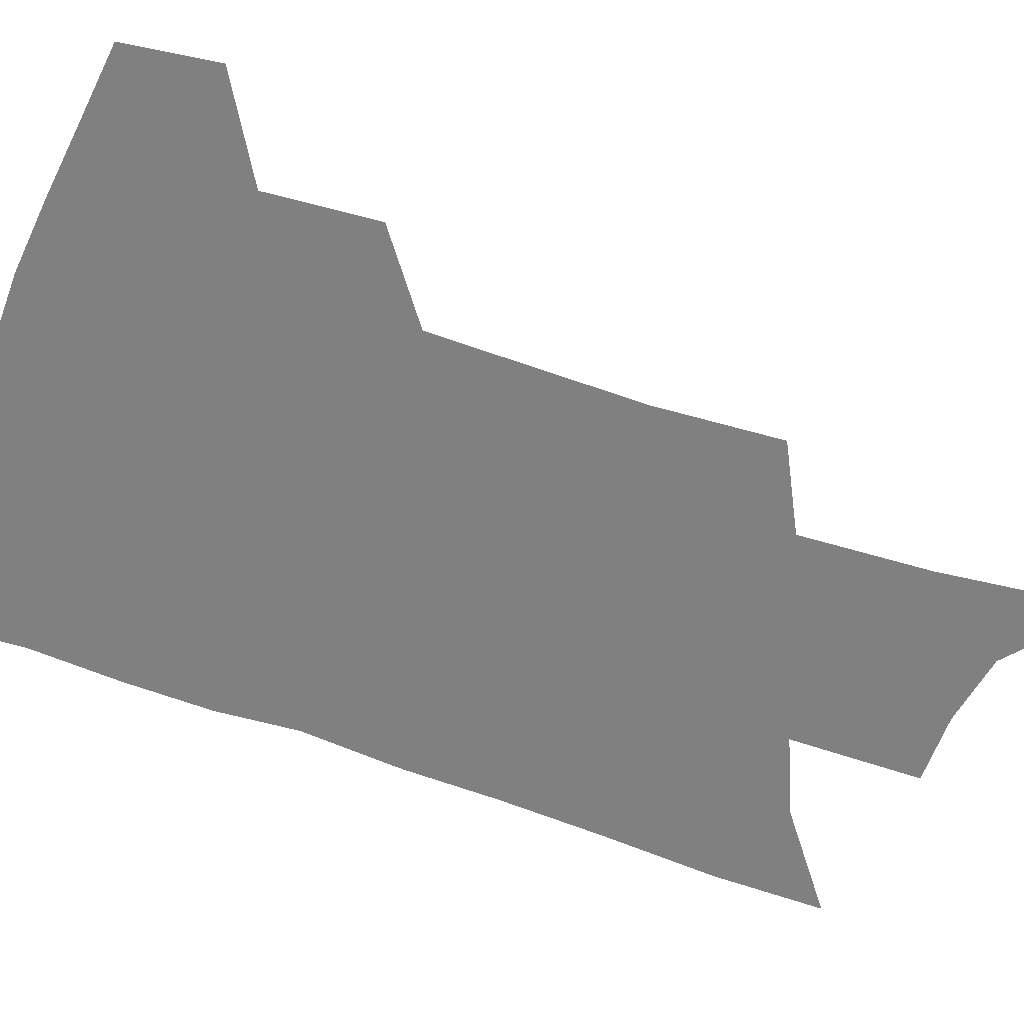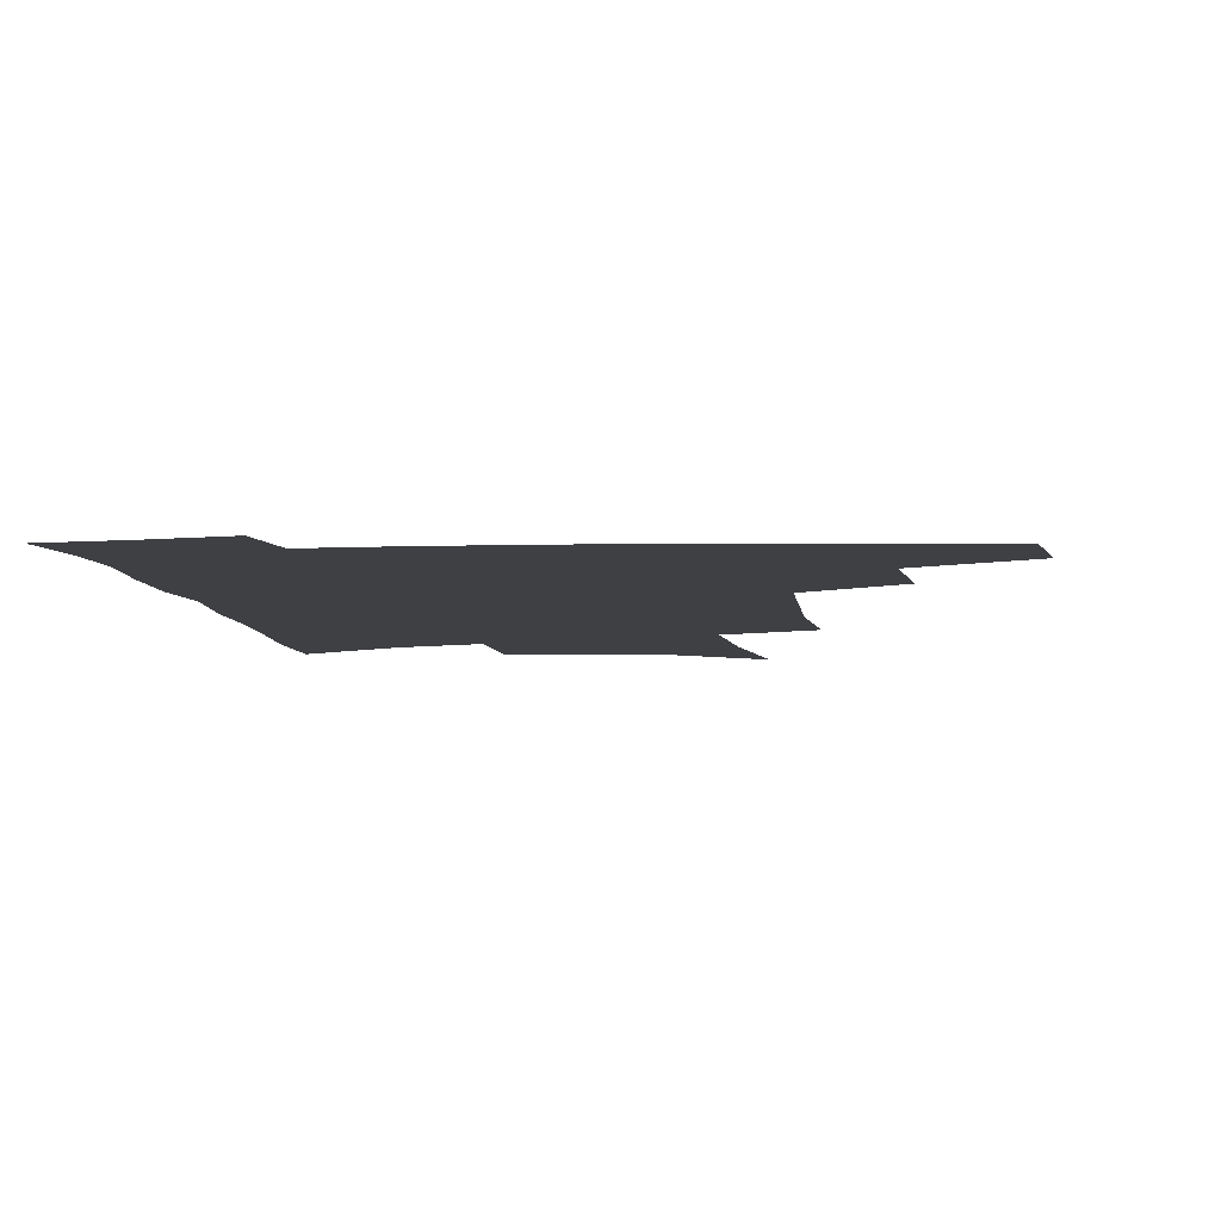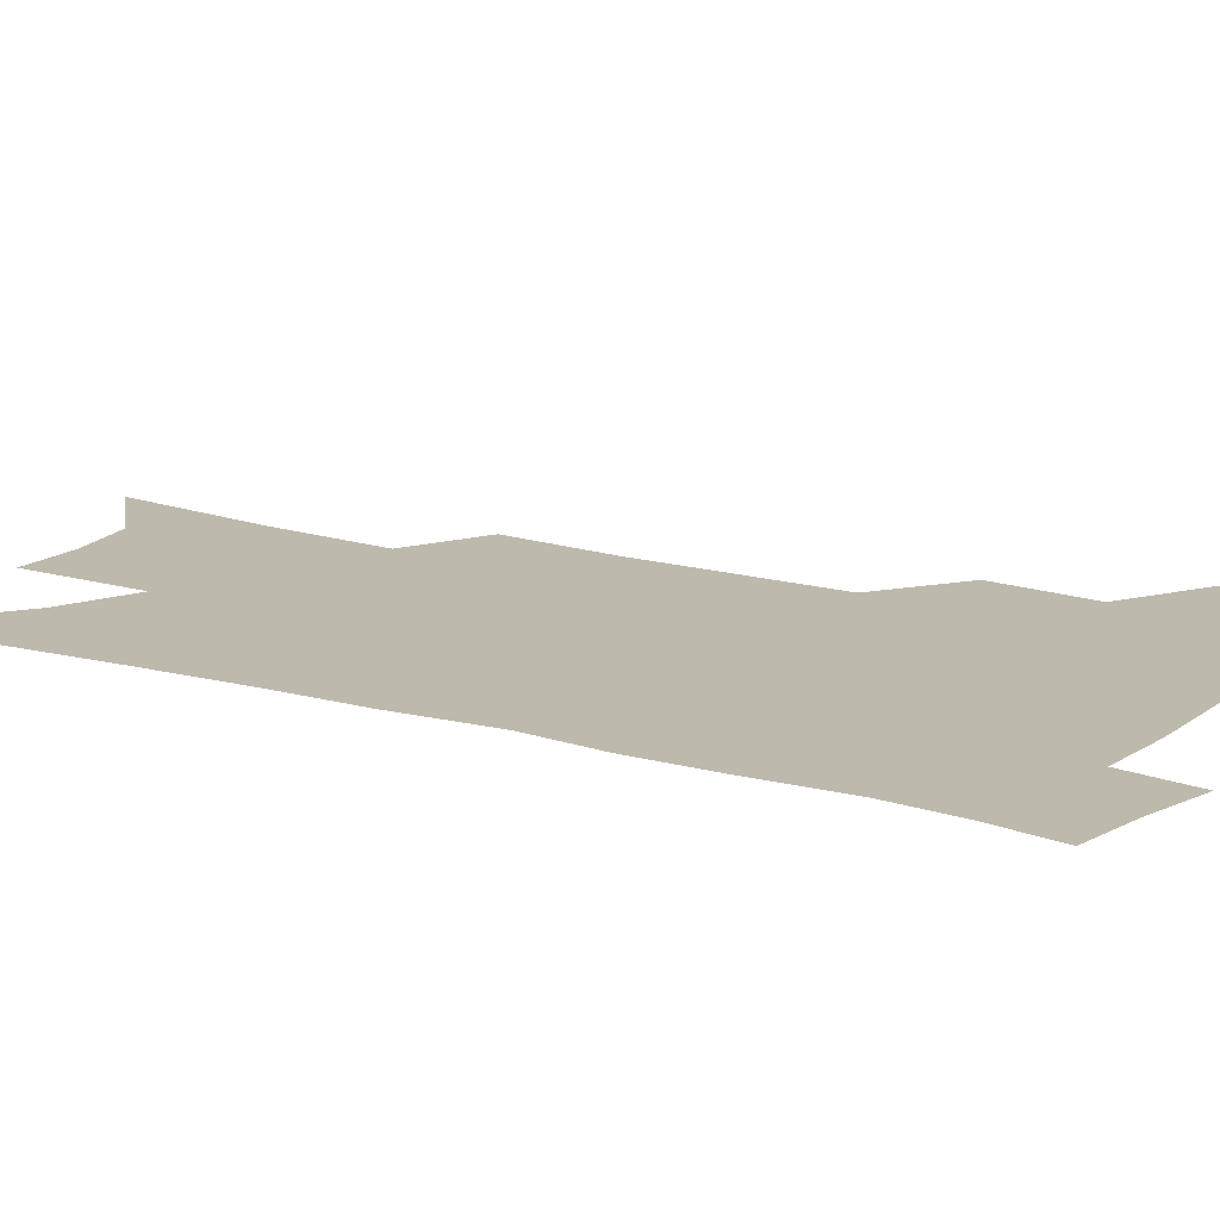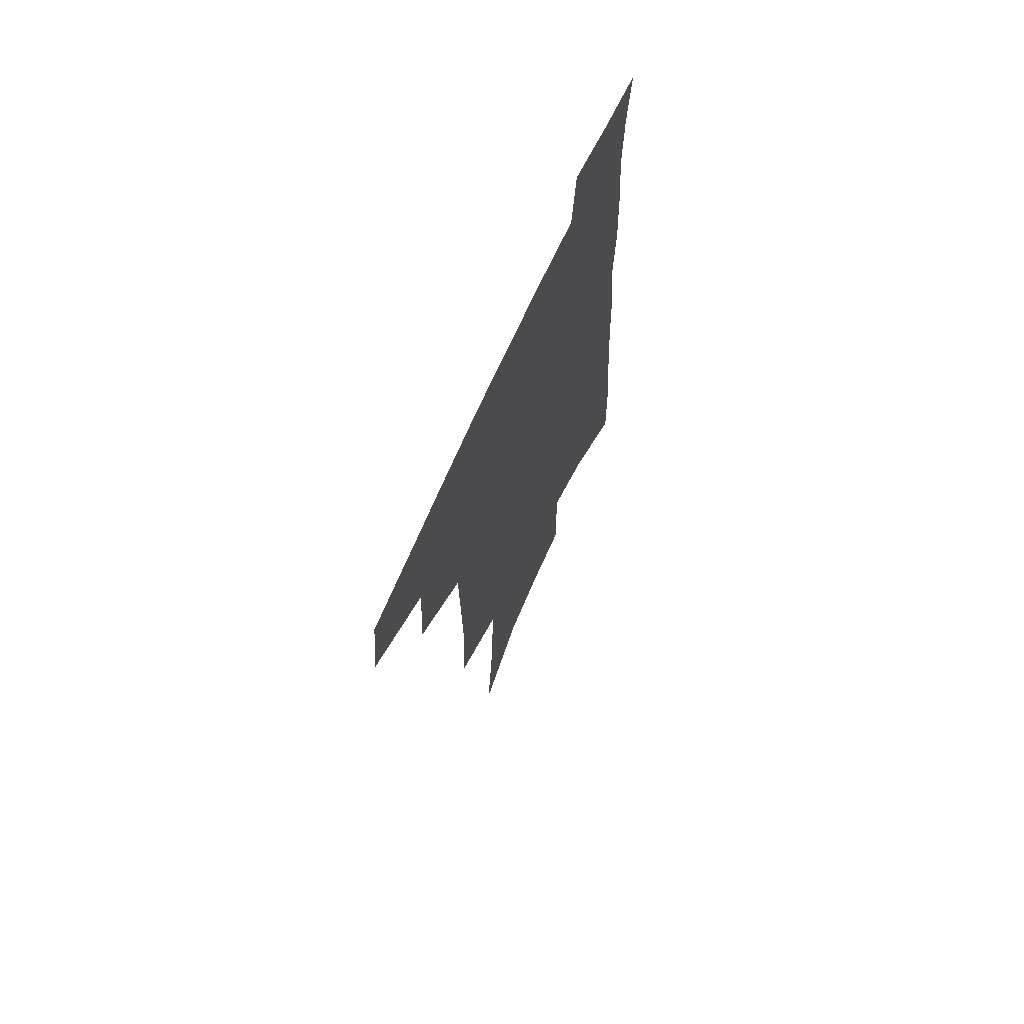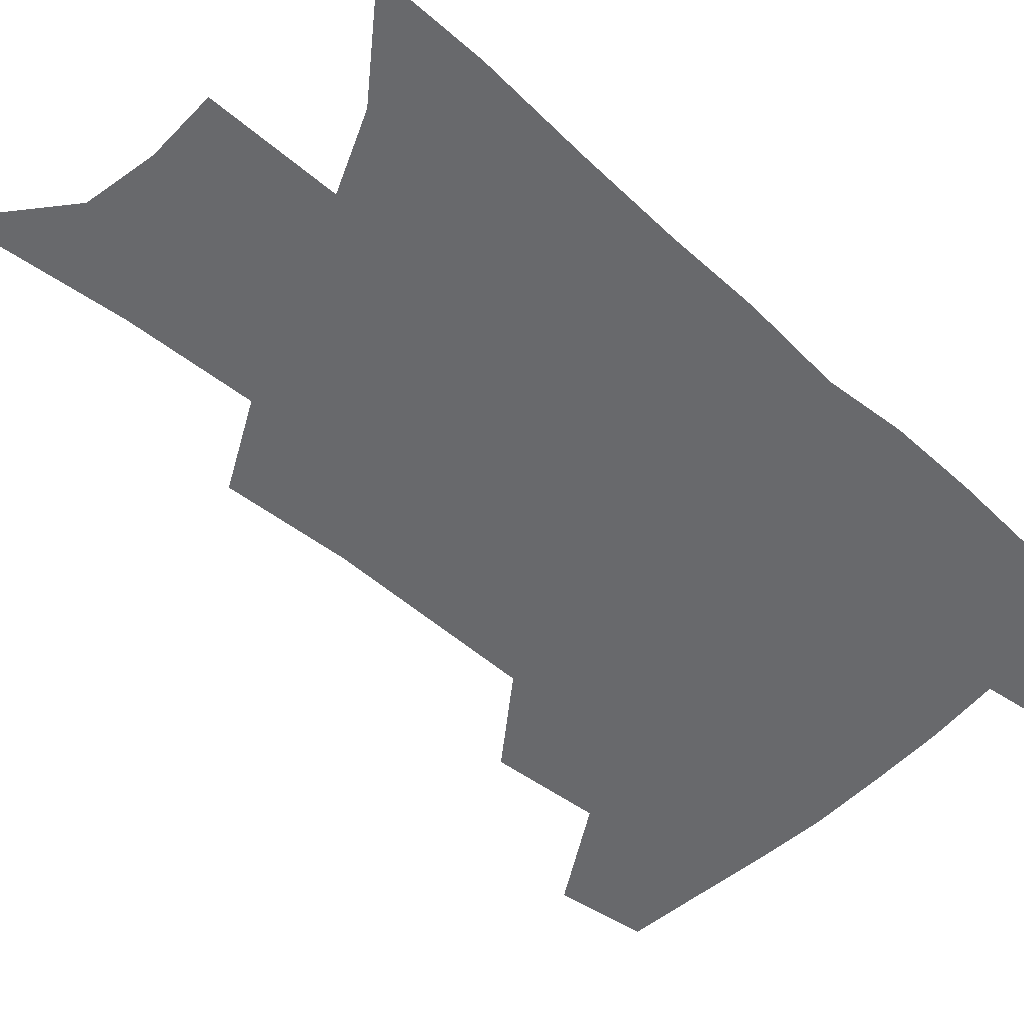
<metadata>
{"format":"obj","ext":"obj","renderer":"f3d","projection":"perspective","resolution":1024,"background":"white","views":[{"elev":-60.1,"azim":-108.9,"up":"+Z"},{"elev":-4.8,"azim":-173.2,"up":"+Z"},{"elev":15.3,"azim":123.2,"up":"+Z"},{"elev":69.5,"azim":-65.7,"up":"+Y"},{"elev":-52.8,"azim":48.3,"up":"+Z"}]}
</metadata>
<code>
v 495.8 440.2 0
v 499.5 470.9 0
v 527.1 383.7 0
v 529.5 420.9 0
v 528.3 448.5 0
v 525.5 474.2 0
v 556 248.4 0
v 558.1 291.6 0
v 557.3 327.3 0
v 556.4 362.9 0
v 554.5 393.3 0
v 556 426.1 0
v 554.6 451.9 0
v 551.2 477.5 0
v 578.5 131.6 0
v 583.9 189.1 0
v 585.4 233.7 0
v 584.9 273.2 0
v 584.6 310 0
v 583.1 342.2 0
v 582.2 373.7 0
v 582 403.9 0
v 581.3 429.9 0
v 580.7 454.6 0
v 577.2 480.2 0
v 607.8 157.2 0
v 609.8 206.9 0
v 609 244.4 0
v 608.5 283.9 0
v 607.3 316.4 0
v 606.2 347.9 0
v 605.4 377.8 0
v 605.3 406.7 0
v 604.9 431.3 0
v 604.8 456.1 0
v 603.8 480.8 0
v 632.4 161.9 0
v 633 212.3 0
v 631.9 250.3 0
v 630.8 284.2 0
v 629.5 319.2 0
v 628.7 350.5 0
v 628.1 380.1 0
v 628 407.5 0
v 628.4 431.9 0
v 629 456.5 0
v 629.1 480.9 0
v 656.9 162.1 0
v 656.4 207.6 0
v 654.9 247.7 0
v 653.1 284.3 0
v 652.2 316.2 0
v 651.3 348.1 0
v 650.7 377.5 0
v 650.6 405.3 0
v 651.4 430.8 0
v 652.5 455.7 0
v 654.5 479.4 0
v 657.4 505.1 0
v 683 196.7 0
v 680.4 237.4 0
v 677.9 275 0
v 675.4 310.5 0
v 676.1 339.4 0
v 674.5 371.2 0
v 674.4 399.6 0
v 674.8 426.9 0
v 675.5 453.2 0
v 677.9 476.6 0
v 682.2 499.6 0
v 716.1 172.4 0
v 715.1 210.7 0
v 711.5 250.8 0
v 708.8 287.5 0
v 707.4 320.6 0
v 703.8 356 0
v 705.3 384.1 0
v 704.1 414.5 0
v 701.4 446.1 0
v 702.5 472 0
v 705.6 496.1 0
f 4 5 1
f 1 5 2
f 5 6 2
f 10 11 3
f 3 11 4
f 11 12 4
f 4 12 5
f 12 13 5
f 5 13 6
f 13 14 6
f 17 18 7
f 7 18 8
f 18 19 8
f 8 19 9
f 19 20 9
f 9 20 10
f 20 21 10
f 10 21 11
f 21 22 11
f 11 22 12
f 22 23 12
f 12 23 13
f 23 24 13
f 13 24 14
f 24 25 14
f 15 26 16
f 26 27 16
f 16 27 17
f 27 28 17
f 17 28 18
f 28 29 18
f 18 29 19
f 29 30 19
f 19 30 20
f 30 31 20
f 20 31 21
f 31 32 21
f 21 32 22
f 32 33 22
f 22 33 23
f 33 34 23
f 23 34 24
f 34 35 24
f 24 35 25
f 35 36 25
f 26 37 27
f 37 38 27
f 27 38 28
f 38 39 28
f 28 39 29
f 39 40 29
f 29 40 30
f 40 41 30
f 30 41 31
f 41 42 31
f 31 42 32
f 42 43 32
f 32 43 33
f 43 44 33
f 33 44 34
f 44 45 34
f 34 45 35
f 45 46 35
f 35 46 36
f 46 47 36
f 37 48 38
f 48 49 38
f 38 49 39
f 49 50 39
f 39 50 40
f 50 51 40
f 40 51 41
f 51 52 41
f 41 52 42
f 52 53 42
f 42 53 43
f 53 54 43
f 43 54 44
f 54 55 44
f 44 55 45
f 55 56 45
f 45 56 46
f 56 57 46
f 46 57 47
f 57 58 47
f 49 60 50
f 60 61 50
f 50 61 51
f 61 62 51
f 51 62 52
f 62 63 52
f 52 63 53
f 63 64 53
f 53 64 54
f 64 65 54
f 54 65 55
f 65 66 55
f 55 66 56
f 66 67 56
f 56 67 57
f 67 68 57
f 57 68 58
f 68 69 58
f 58 69 59
f 69 70 59
f 60 71 61
f 71 72 61
f 61 72 62
f 72 73 62
f 62 73 63
f 73 74 63
f 63 74 64
f 74 75 64
f 64 75 65
f 75 76 65
f 65 76 66
f 76 77 66
f 66 77 67
f 77 78 67
f 67 78 68
f 78 79 68
f 68 79 69
f 79 80 69
f 69 80 70
f 80 81 70

</code>
